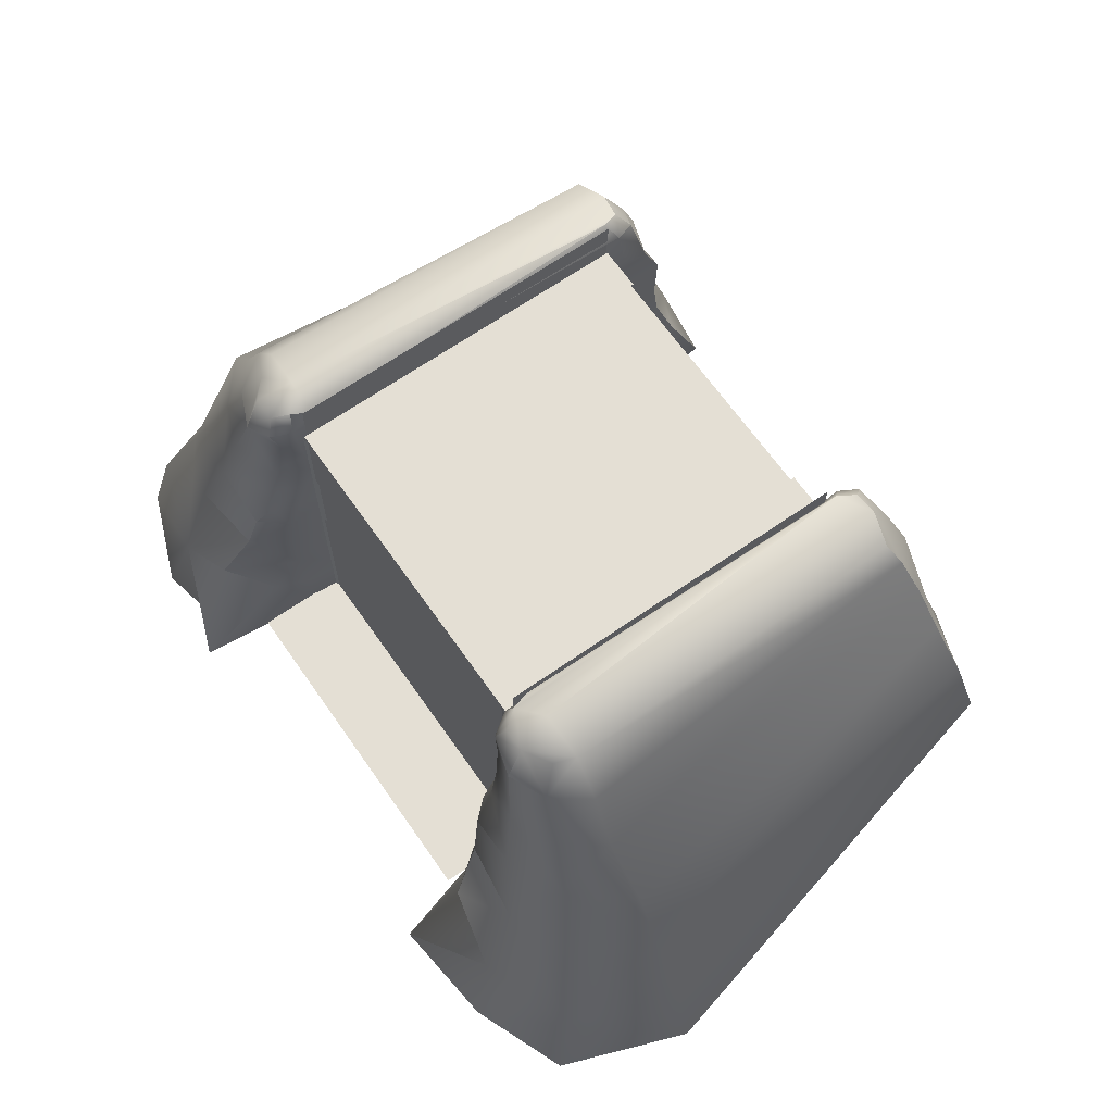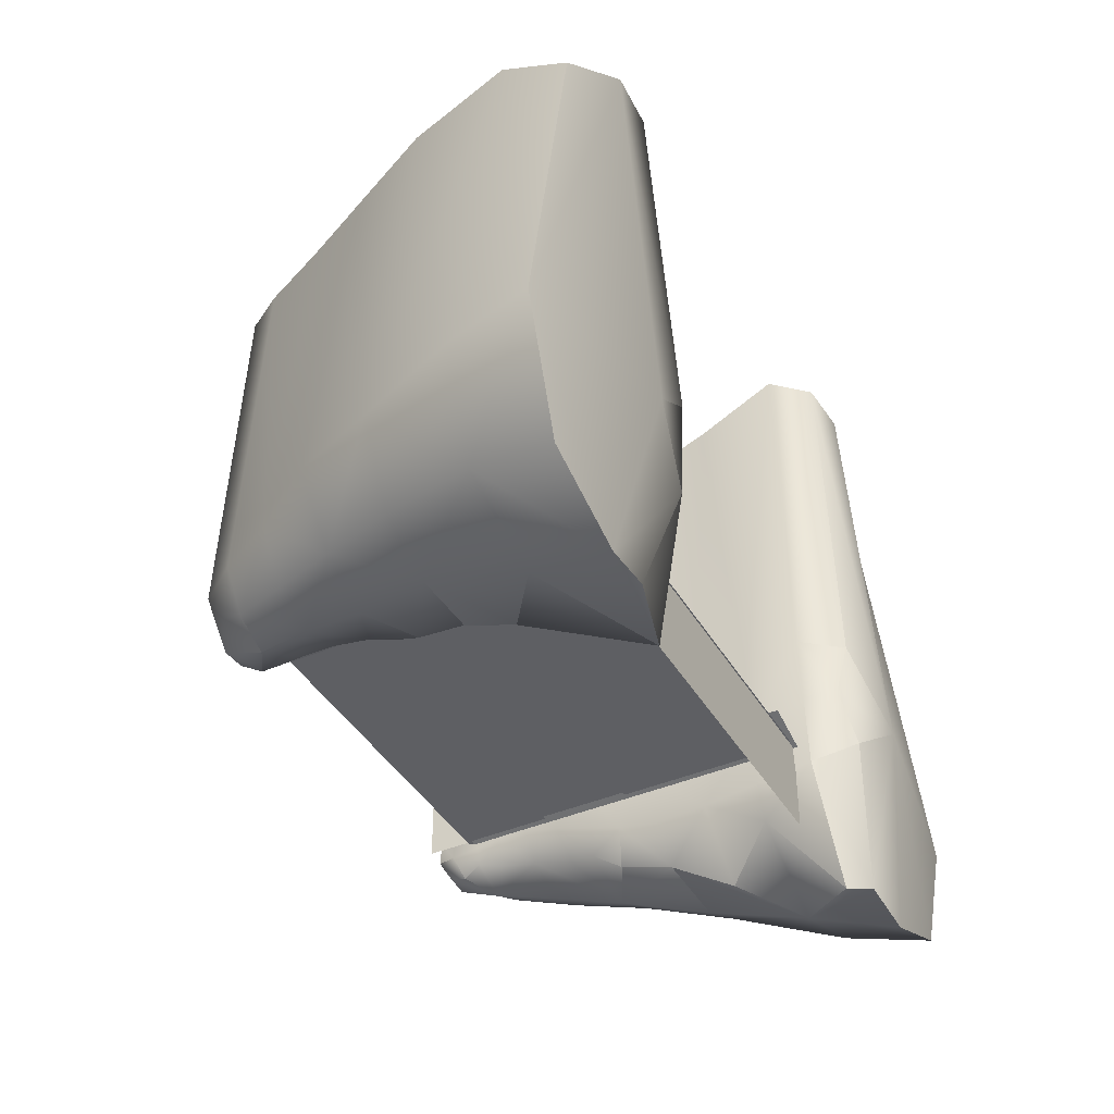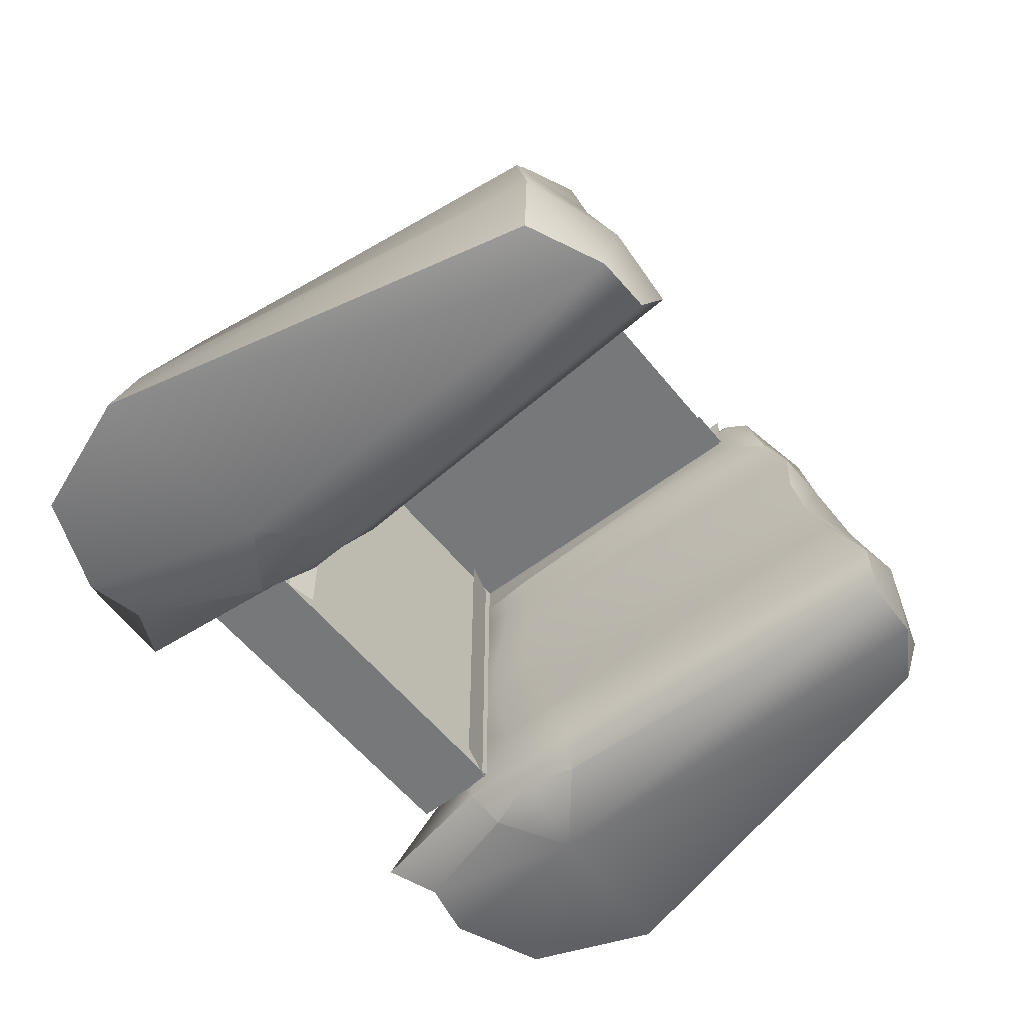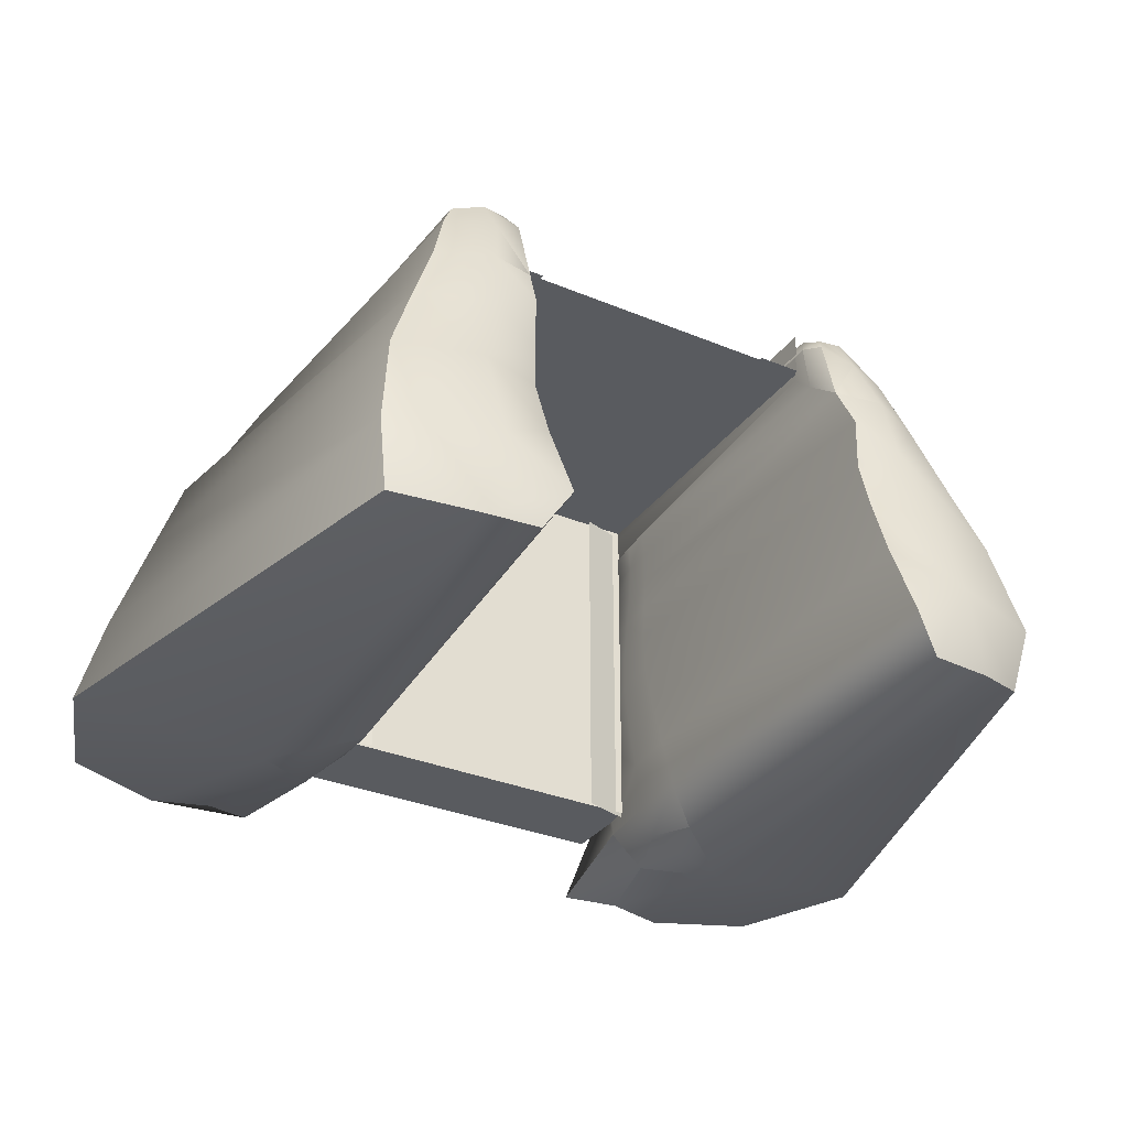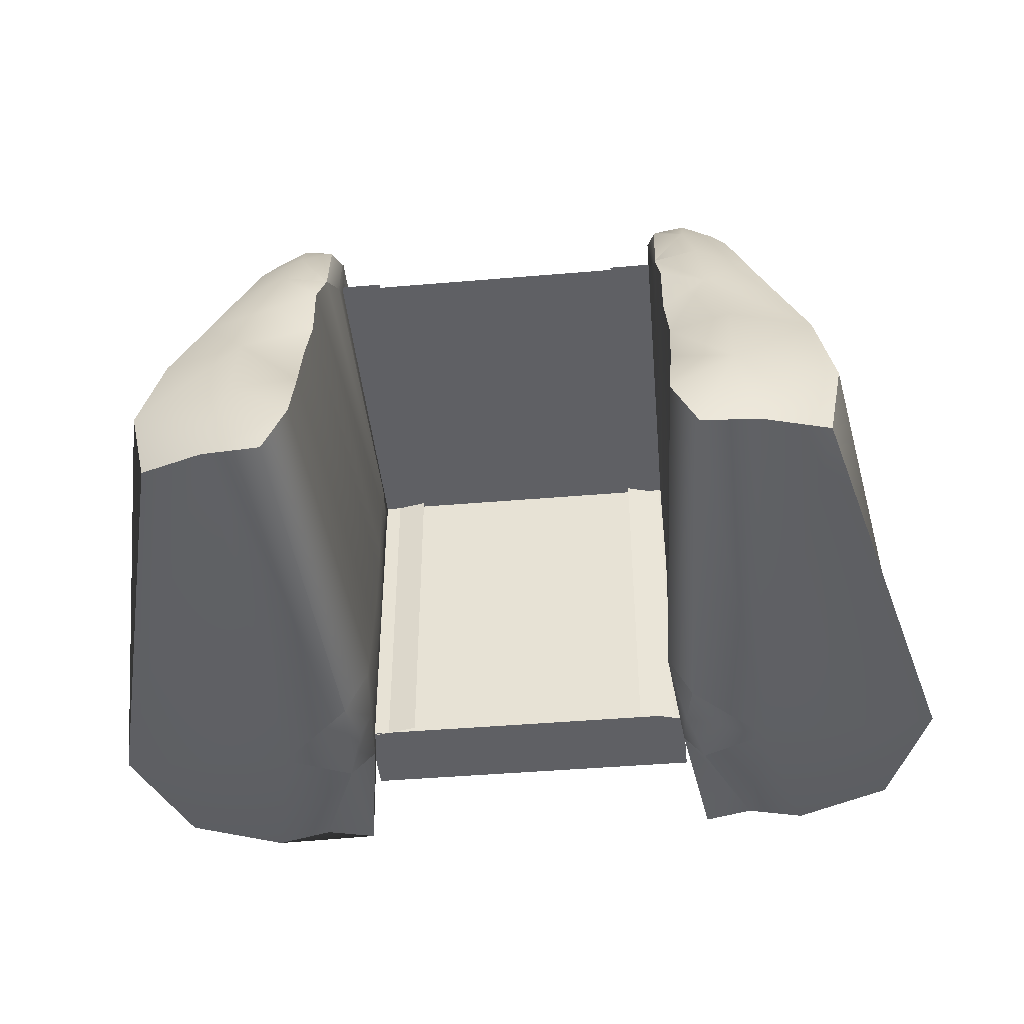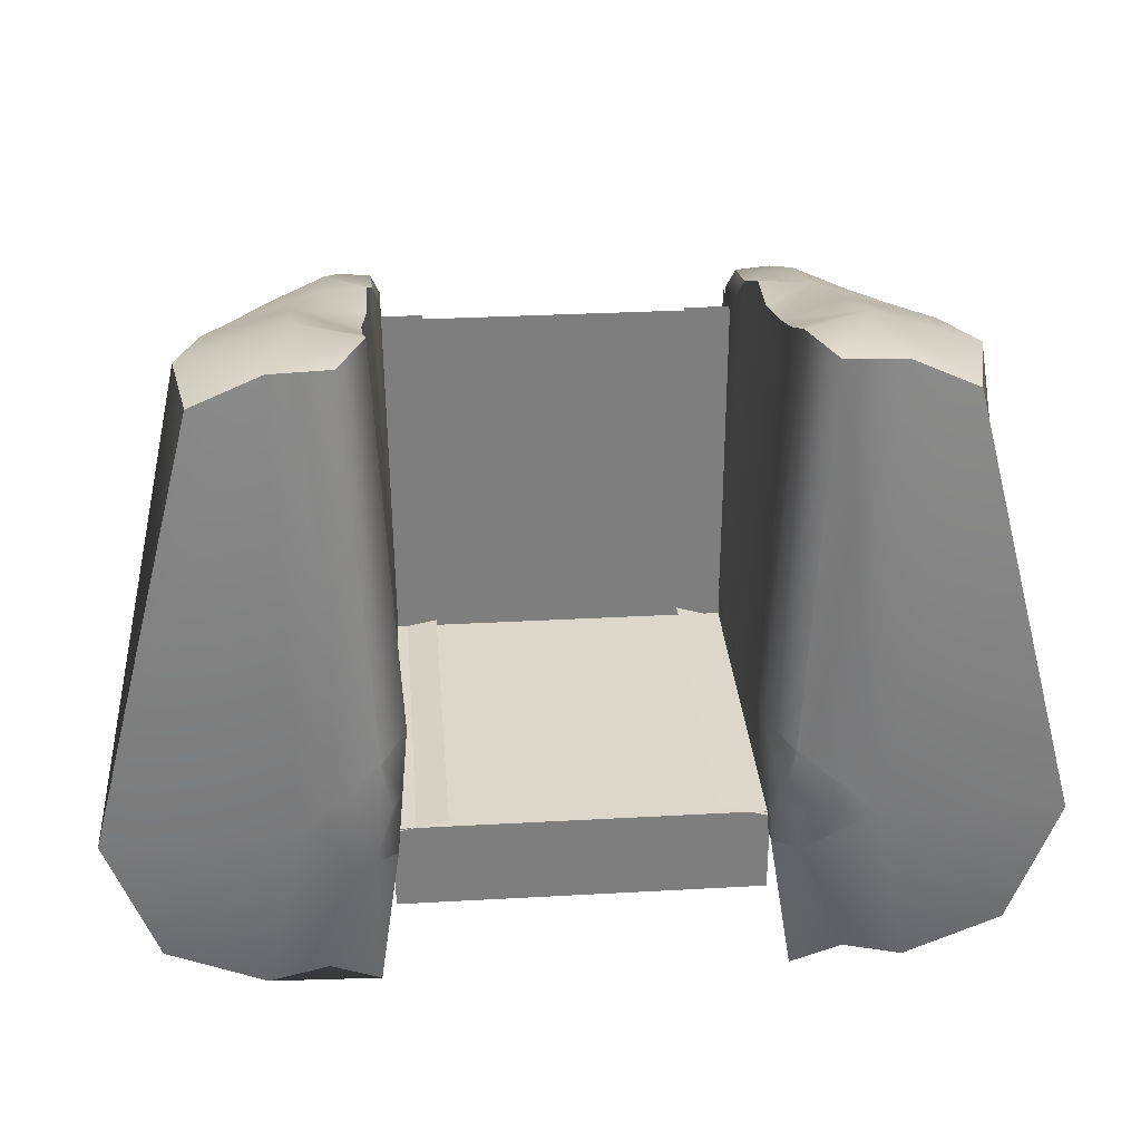
<metadata>
{"format":"obj","ext":"obj","renderer":"f3d","projection":"perspective","resolution":1024,"background":"white","views":[{"elev":66.3,"azim":55.0,"up":"+Z"},{"elev":-41.0,"azim":117.8,"up":"+Y"},{"elev":-57.4,"azim":128.5,"up":"+Z"},{"elev":-32.2,"azim":149.8,"up":"+Z"},{"elev":-44.2,"azim":-174.3,"up":"+Z"},{"elev":30.8,"azim":175.4,"up":"+Y"}]}
</metadata>
<code>
v -2 0 0
v -2 0 4
v 2 0 4
v 2 0 0
v -2 4 4
v 2 4 4
g Face
f 4 3 2 1
f 3 6 5 2
v -2.419 -0.161 -0.04538
v -2.419 -0.161 3.955
v -1.461 0.1267 3.955
v -1.461 0.1267 -0.04538
v 2.392 -0.1297 0
v 2.392 -0.1297 4
v 1.412 0.06964 4
v 1.412 0.06964 0
g Face_0
f 10 9 8 7
f 11 12 13 14
v -1.472 0.0249 4.014
v -1.972 0.0249 4.514
v -1.972 4.025 4.514
v -1.472 4.025 4.014
v -1.972 0.0249 4.014
v -1.972 4.025 4.014
v 1.959 0.04 4.514
v 1.459 0.04 4.014
v 1.459 4.04 4.014
v 1.959 4.04 4.514
v 1.959 0.04 4.014
v 1.959 4.04 4.014
v -2 -1.01 0.01
v -2 -0.01 2.01
v 4.16e-09 -0.01 2.01
v 4.16e-09 -1.01 0.01
v -2 -0.01 0.01
v -1.15e-07 -0.01 0.01
v 2 -0.01 2.01
v 2 -1.01 0.01
v 2 -0.01 0.01
v -2 -0.01 3.01
v -2 0.99 4.01
v 4.16e-09 0.99 4.01
v -1.15e-07 -0.01 3.01
v -2 -0.01 4.01
v 4.16e-09 -0.01 4.01
v 2 0.99 4.01
v 2 -0.01 3.01
v 2 -0.01 4.01
g Face_1
f 19 20 17 16
f 20 19 15 18
f 25 26 23 22
f 26 25 21 24
f 31 32 29 28
f 32 31 27 30
f 32 35 33 29
f 35 32 30 34
f 40 41 38 37
f 41 40 36 39
f 41 44 42 38
f 44 41 39 43
v -3.13 4.534 3.255
v -2.772 4.194 4.258
v -2.154 4.26 4.361
v -2.028 4.63 3.337
v -2.166 -0.3774 3.271
v -2.197 -0.2528 4.361
v -2.727 -0.05285 4.258
v -3.17 -0.3677 3.255
v -2.14 4.95 1.655
v -2.325 -0.8384 1.655
v -3.871 -0.643 1.609
v -3.749 4.925 1.609
v -2.367 5.518 -0.4608
v -2.77 -1.493 -0.4608
v -4.493 -1.194 -0.4785
v -3.789 5.059 -0.2486
v -1.996 0.1308 4.395
v -2.043 -0.269 3.915
v -1.939 0.337 3.276
v -1.979 3.951 3.915
v -2.12 -0.5446 2.514
v -1.958 0.1222 1.671
v -1.95 0.2192 2.514
v -2.146 -0.7237 0.4588
v -2.029 0.5916 -0.5316
v -1.934 0.3703 0.4588
v -3.187 0.152 3.915
v -3.54 0.1165 3.255
v -2.895 -0.2535 3.915
v -2.846 0.1647 4.378
v -2.928 4.336 3.915
v -4.036 0.1706 2.514
v -4.358 0.2002 1.609
v -3.469 -0.4595 2.514
v -3.414 4.699 2.514
v -4.77 0.2679 0.4588
v -5.033 0.237 -0.4962
v -4.346 -0.9709 0.4588
v -3.932 5.201 0.4588
v -1.91 0.6607 3.605
v -1.906 0.7292 3.276
v -1.95 4.273 3.615
v -1.941 0.3042 3.605
v -1.956 4.169 4.224
v -2.05 4.406 4.146
v -2.067 4.037 4.456
v -1.983 3.882 4.224
v -1.976 -0.1218 4.224
v -2.071 -0.07508 4.456
v -2.115 -0.3442 4.146
v -1.974 -0.08704 3.915
v -1.972 -0.05227 3.605
v -2.114 -0.3268 3.683
v -1.973 -0.05517 3.276
v -1.913 0.6491 2.123
v -1.911 0.6774 1.671
v -2.086 4.849 2.221
v -1.91 0.6877 2.514
v -1.957 0.1419 2.123
v -1.907 0.7263 2.905
v -2.084 4.868 2.807
v -1.943 0.2965 2.905
v -1.98 -0.1334 2.905
v -2.214 -0.5008 2.807
v -1.99 -0.2493 2.514
v -2 -0.3652 2.123
v -2.232 -0.7133 2.221
v -2.005 -0.4331 1.671
v -1.852 1.298 -0.1779
v -2.117 1.22 -0.6554
v -2.081 5.625 -0.0187
v -1.874 1.069 0.4588
v -1.92 0.5231 -0.1779
v -1.895 0.8397 1.095
v -2.12 5.204 0.9363
v -1.949 0.2175 1.095
v -2.002 -0.4047 1.095
v -2.472 -1.194 0.9937
v -1.995 -0.3283 0.4588
v -1.988 -0.2519 -0.1779
v -2.222 -1.778 -0.3584
v -2.226 -0.01864 -0.6554
v -2.386 4.546 3.915
v -2.527 4.808 3.255
v -2.412 4.282 4.378
v -2.479 -0.4374 3.915
v -2.677 -0.5598 3.255
v -2.46 -0.2556 4.378
v -2.354 0.1347 4.533
v -2.844 -0.7432 2.514
v -3.189 -0.9438 1.609
v -2.586 4.959 2.514
v -2.819 5.184 1.609
v -2.955 0.5283 -0.8145
v -3.012 5.511 -0.4962
v -3.423 -1.623 -0.4962
v -3.226 -1.336 0.4588
v -2.799 5.58 0.4588
v 3.092 4.606 3.255
v 2.733 4.265 4.258
v 2.116 4.331 4.361
v 1.989 4.701 3.337
v 2.127 -0.3063 3.271
v 2.159 -0.1817 4.361
v 2.688 0.01827 4.258
v 3.131 -0.2966 3.255
v 2.101 5.021 1.655
v 2.287 -0.7673 1.655
v 3.832 -0.5719 1.609
v 3.71 4.996 1.609
v 2.328 5.589 -0.4608
v 2.732 -1.422 -0.4608
v 4.455 -1.123 -0.4785
v 3.751 5.13 -0.2486
v 1.958 0.2019 4.395
v 2.004 -0.1978 3.915
v 1.901 0.4081 3.276
v 1.94 4.022 3.915
v 2.081 -0.4735 2.514
v 1.92 0.1933 1.671
v 1.911 0.2903 2.514
v 2.108 -0.6526 0.4588
v 1.99 0.6627 -0.5316
v 1.896 0.4414 0.4588
v 3.148 0.2231 3.915
v 3.502 0.1877 3.255
v 2.856 -0.1824 3.915
v 2.807 0.2358 4.378
v 2.889 4.407 3.915
v 3.997 0.2417 2.514
v 4.319 0.2714 1.609
v 3.43 -0.3883 2.514
v 3.376 4.771 2.514
v 4.731 0.339 0.4588
v 4.995 0.3081 -0.4962
v 4.308 -0.8997 0.4588
v 3.893 5.272 0.4588
v 1.871 0.7318 3.605
v 1.867 0.8003 3.276
v 1.911 4.344 3.615
v 1.902 0.3753 3.605
v 1.918 4.24 4.224
v 2.012 4.478 4.146
v 2.029 4.108 4.456
v 1.944 3.953 4.224
v 1.937 -0.05071 4.224
v 2.033 -0.003976 4.456
v 2.077 -0.2731 4.146
v 1.935 -0.01594 3.915
v 1.933 0.01883 3.605
v 2.076 -0.2557 3.683
v 1.934 0.01594 3.276
v 1.875 0.7202 2.123
v 1.872 0.7485 1.671
v 2.048 4.92 2.221
v 1.872 0.7588 2.514
v 1.918 0.213 2.123
v 1.868 0.7975 2.905
v 2.046 4.939 2.807
v 1.905 0.3676 2.905
v 1.941 -0.0623 2.905
v 2.176 -0.4297 2.807
v 1.951 -0.1782 2.514
v 1.961 -0.2941 2.123
v 2.194 -0.6422 2.221
v 1.967 -0.362 1.671
v 1.814 1.369 -0.1779
v 2.079 1.291 -0.6554
v 2.042 5.696 -0.0187
v 1.835 1.14 0.4588
v 1.882 0.5942 -0.1779
v 1.857 0.9108 1.095
v 2.082 5.275 0.9363
v 1.91 0.2886 1.095
v 1.964 -0.3336 1.095
v 2.433 -1.123 0.9937
v 1.957 -0.2572 0.4588
v 1.95 -0.1808 -0.1779
v 2.184 -1.707 -0.3584
v 2.188 0.05247 -0.6554
v 2.348 4.617 3.915
v 2.489 4.879 3.255
v 2.374 4.353 4.378
v 2.441 -0.3663 3.915
v 2.639 -0.4887 3.255
v 2.421 -0.1845 4.378
v 2.315 0.2058 4.533
v 2.806 -0.6721 2.514
v 3.151 -0.8727 1.609
v 2.548 5.03 2.514
v 2.78 5.255 1.609
v 2.917 0.5994 -0.8145
v 2.973 5.582 -0.4962
v 3.384 -1.552 -0.4962
v 3.187 -1.265 0.4588
v 2.761 5.651 0.4588
g Cube
f 71 72 52 73
f 71 73 51 74
f 71 74 46 75
f 71 75 45 72
f 76 77 55 78
f 76 78 52 72
f 76 72 45 79
f 76 79 56 77
f 80 81 59 82
f 80 82 55 77
f 80 77 56 83
f 80 83 60 81
f 84 86 64 87
f 84 87 63 85
f 88 89 47 90
f 88 90 61 91
f 88 91 64 86
f 88 86 48 89
f 92 93 50 94
f 92 94 62 95
f 92 95 64 91
f 92 91 61 93
f 96 97 49 98
f 96 98 63 87
f 96 87 64 95
f 96 95 62 97
f 99 100 53 101
f 99 102 67 103
f 99 103 66 100
f 104 105 48 85
f 104 85 63 106
f 104 106 67 102
f 107 98 49 108
f 107 108 65 109
f 107 109 67 106
f 107 106 63 98
f 110 111 54 112
f 110 112 66 103
f 110 103 67 109
f 110 109 65 111
f 113 114 57 115
f 113 116 70 117
f 113 117 69 114
f 118 119 53 100
f 118 100 66 120
f 118 120 70 116
f 121 112 54 122
f 121 122 68 123
f 121 123 70 120
f 121 120 66 112
f 124 125 58 126
f 124 126 69 117
f 124 117 70 123
f 124 123 68 125
f 127 128 45 75
f 127 75 46 129
f 127 129 47 89
f 130 131 49 97
f 130 97 62 94
f 130 94 50 132
f 130 132 51 73
f 130 73 52 131
f 133 129 46 74
f 133 74 51 132
f 133 132 50 93
f 133 93 61 90
f 133 90 47 129
f 134 135 54 111
f 134 111 65 108
f 134 108 49 131
f 134 131 52 78
f 134 78 55 135
f 136 137 56 79
f 136 79 45 128
f 136 128 48 105
f 136 101 53 137
f 138 139 57 114
f 138 114 69 126
f 138 126 58 140
f 138 140 59 81
f 138 81 60 139
f 141 140 58 125
f 141 125 68 122
f 141 122 54 135
f 141 135 55 82
f 141 82 59 140
f 142 139 60 83
f 142 83 56 137
f 142 137 53 119
f 142 115 57 139
f 84 85 48
f 84 48 86
f 127 89 48
f 127 48 128
f 99 101 102
f 104 102 105
f 136 105 101
f 102 101 105
f 113 115 116
f 118 116 119
f 142 119 115
f 116 115 119
f 171 150 170 169
f 172 149 171 169
f 173 144 172 169
f 170 143 173 169
f 176 153 175 174
f 170 150 176 174
f 177 143 170 174
f 175 154 177 174
f 180 157 179 178
f 175 153 180 178
f 181 154 175 178
f 179 158 181 178
f 185 162 184 182
f 183 161 185 182
f 188 145 187 186
f 189 159 188 186
f 184 162 189 186
f 187 146 184 186
f 192 148 191 190
f 193 160 192 190
f 189 162 193 190
f 191 159 189 190
f 196 147 195 194
f 185 161 196 194
f 193 162 185 194
f 195 160 193 194
f 199 151 198 197
f 201 165 200 197
f 198 164 201 197
f 183 146 203 202
f 204 161 183 202
f 200 165 204 202
f 206 147 196 205
f 207 163 206 205
f 204 165 207 205
f 196 161 204 205
f 210 152 209 208
f 201 164 210 208
f 207 165 201 208
f 209 163 207 208
f 213 155 212 211
f 215 168 214 211
f 212 167 215 211
f 198 151 217 216
f 218 164 198 216
f 214 168 218 216
f 220 152 210 219
f 221 166 220 219
f 218 168 221 219
f 210 164 218 219
f 224 156 223 222
f 215 167 224 222
f 221 168 215 222
f 223 166 221 222
f 173 143 226 225
f 227 144 173 225
f 187 145 227 225
f 195 147 229 228
f 192 160 195 228
f 230 148 192 228
f 171 149 230 228
f 229 150 171 228
f 172 144 227 231
f 230 149 172 231
f 191 148 230 231
f 188 159 191 231
f 227 145 188 231
f 209 152 233 232
f 206 163 209 232
f 229 147 206 232
f 176 150 229 232
f 233 153 176 232
f 177 154 235 234
f 226 143 177 234
f 203 146 226 234
f 235 151 199 234
f 212 155 237 236
f 224 167 212 236
f 238 156 224 236
f 179 157 238 236
f 237 158 179 236
f 223 156 238 239
f 220 166 223 239
f 233 152 220 239
f 180 153 233 239
f 238 157 180 239
f 181 158 237 240
f 235 154 181 240
f 217 151 235 240
f 237 155 213 240
f 146 183 182
f 184 146 182
f 146 187 225
f 226 146 225
f 200 199 197
f 203 200 202
f 199 203 234
f 203 199 200
f 214 213 211
f 217 214 216
f 213 217 240
f 217 213 214

</code>
